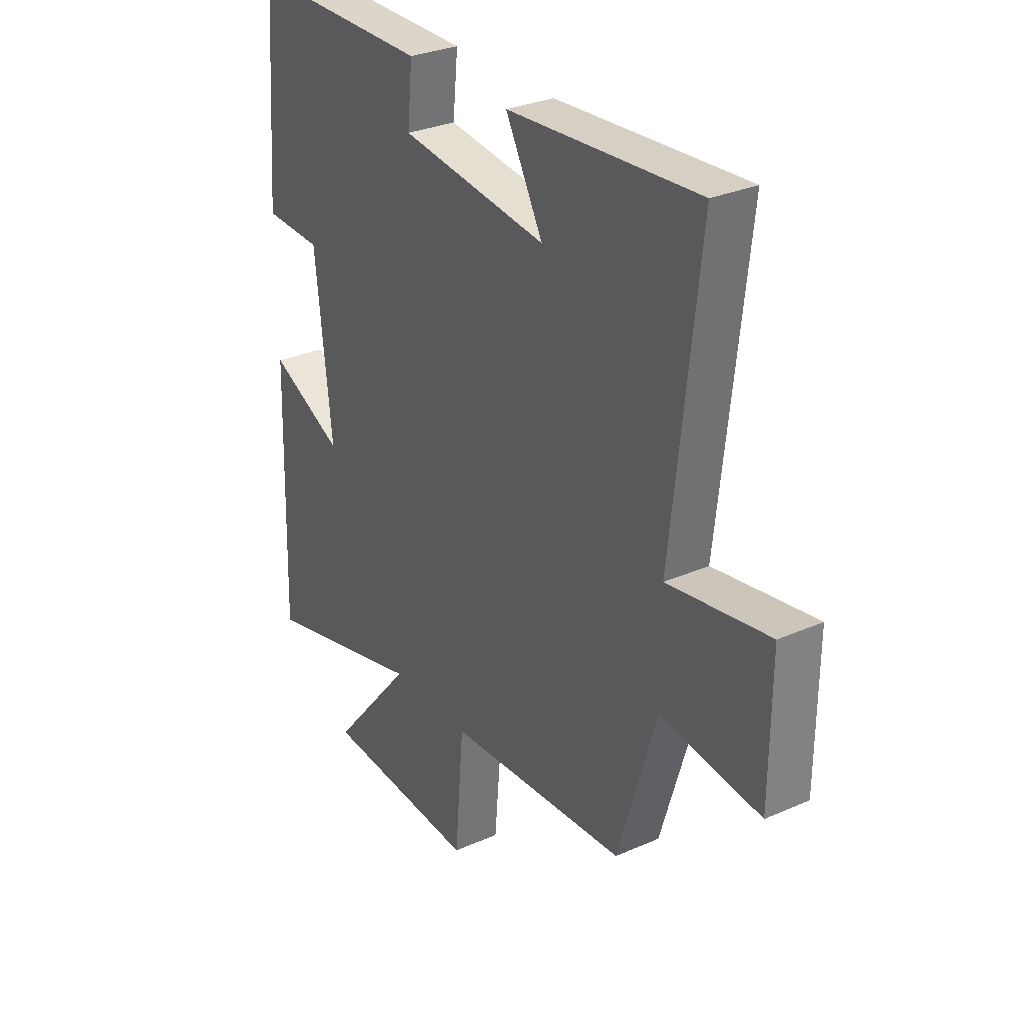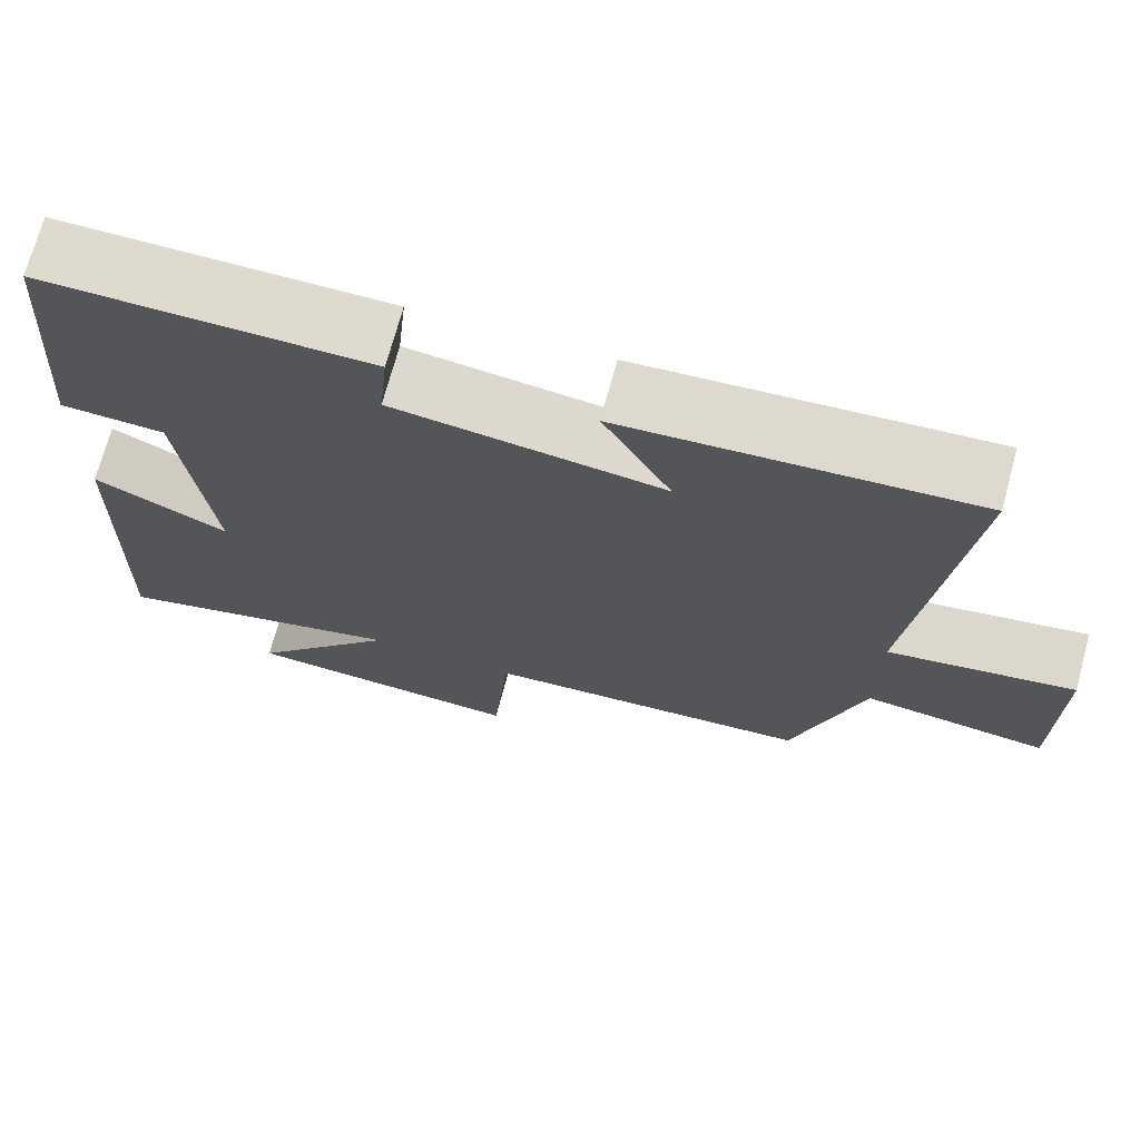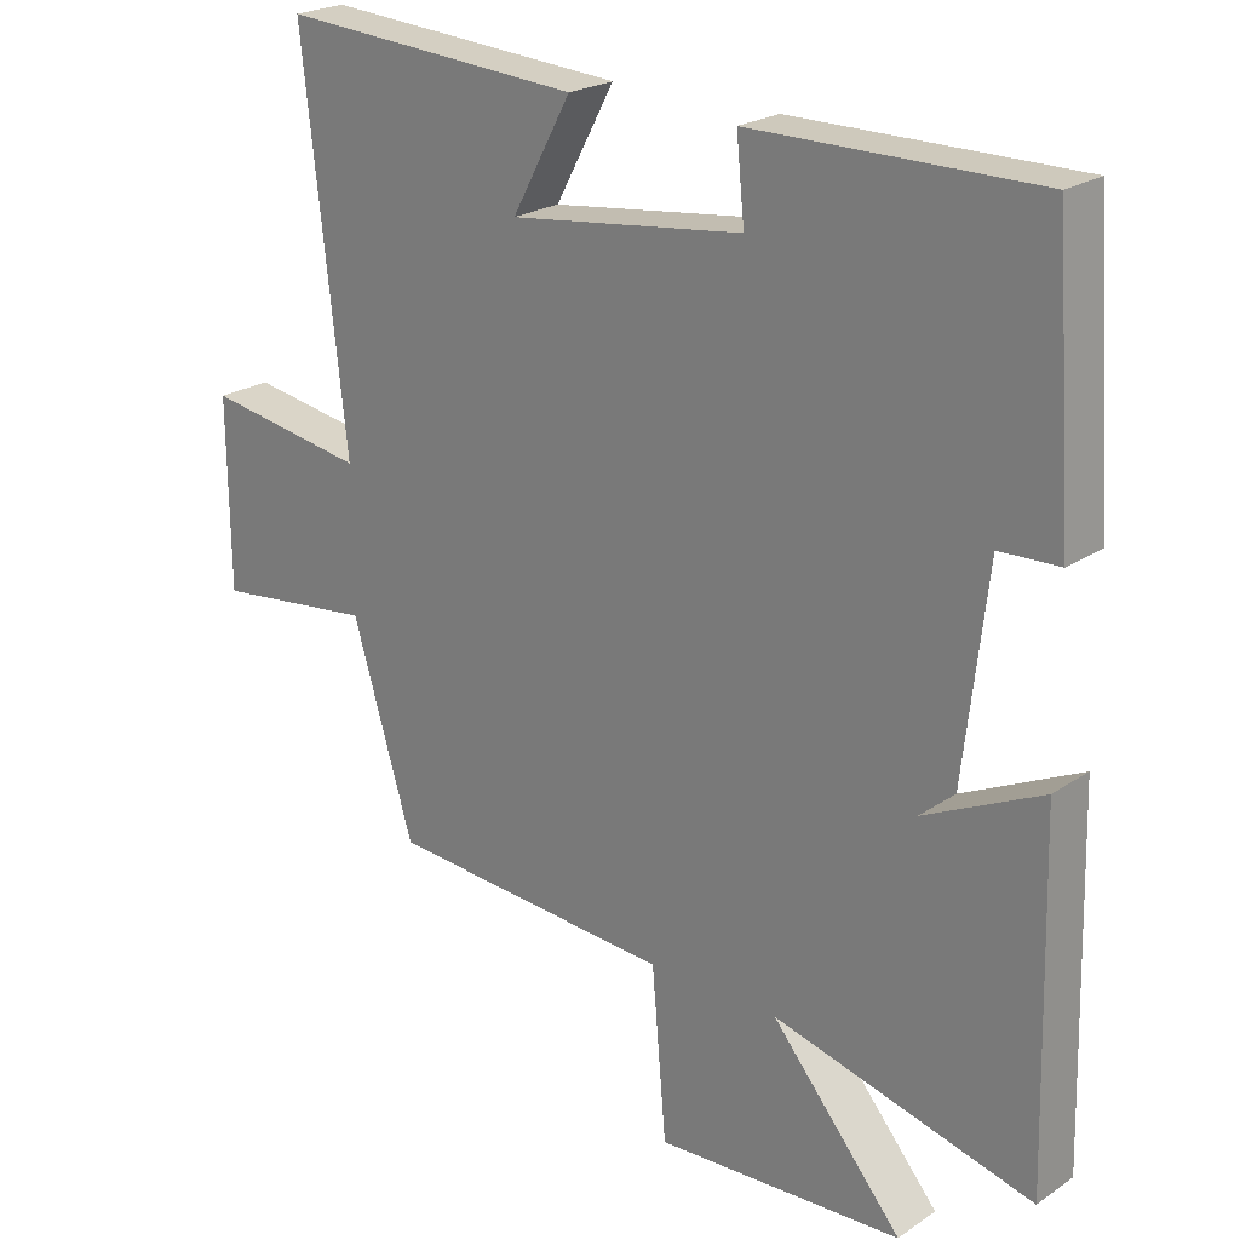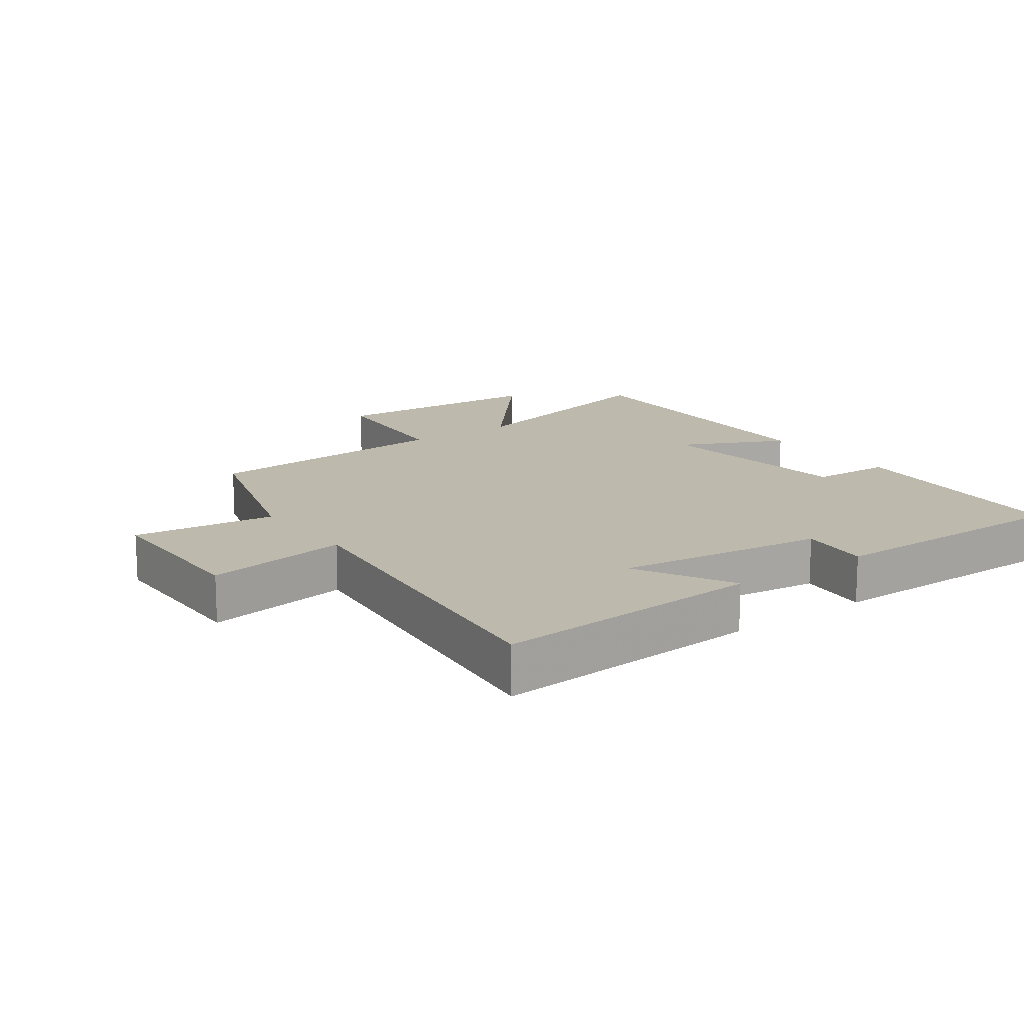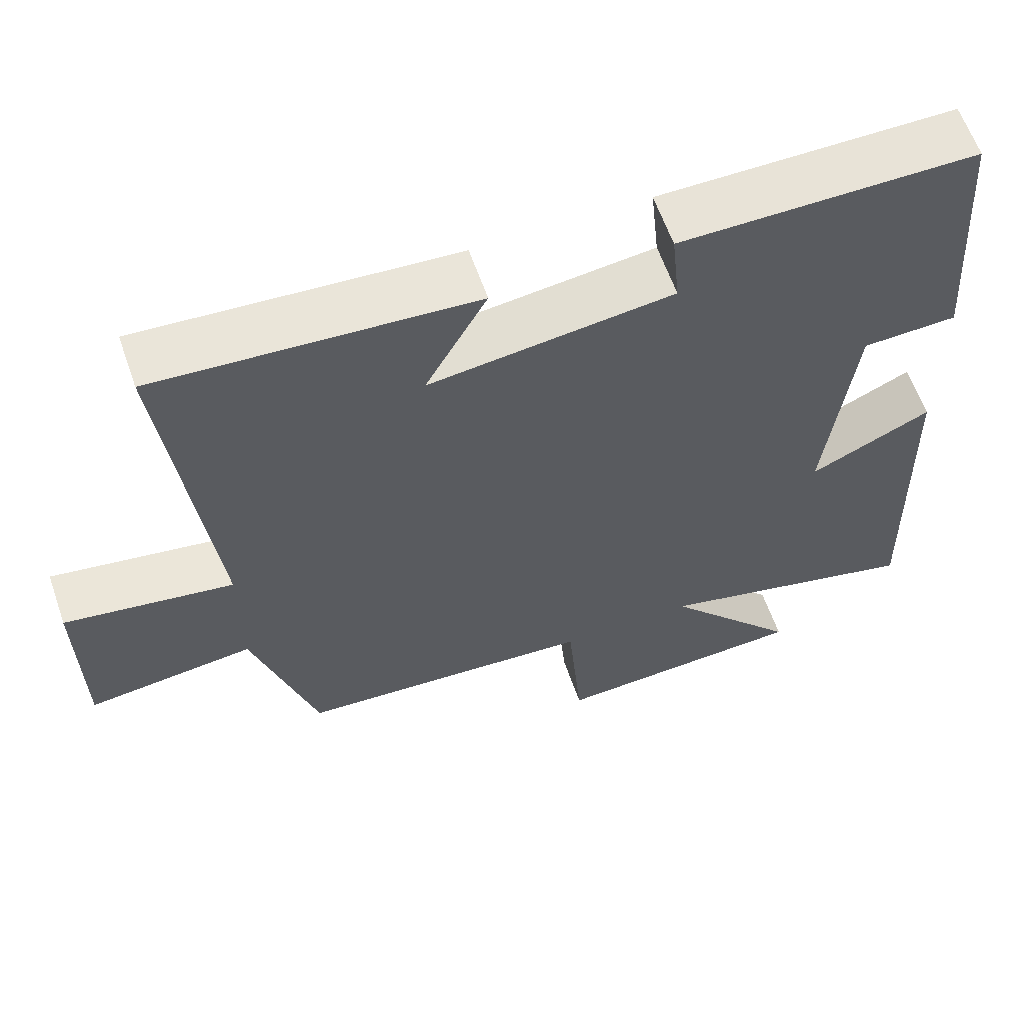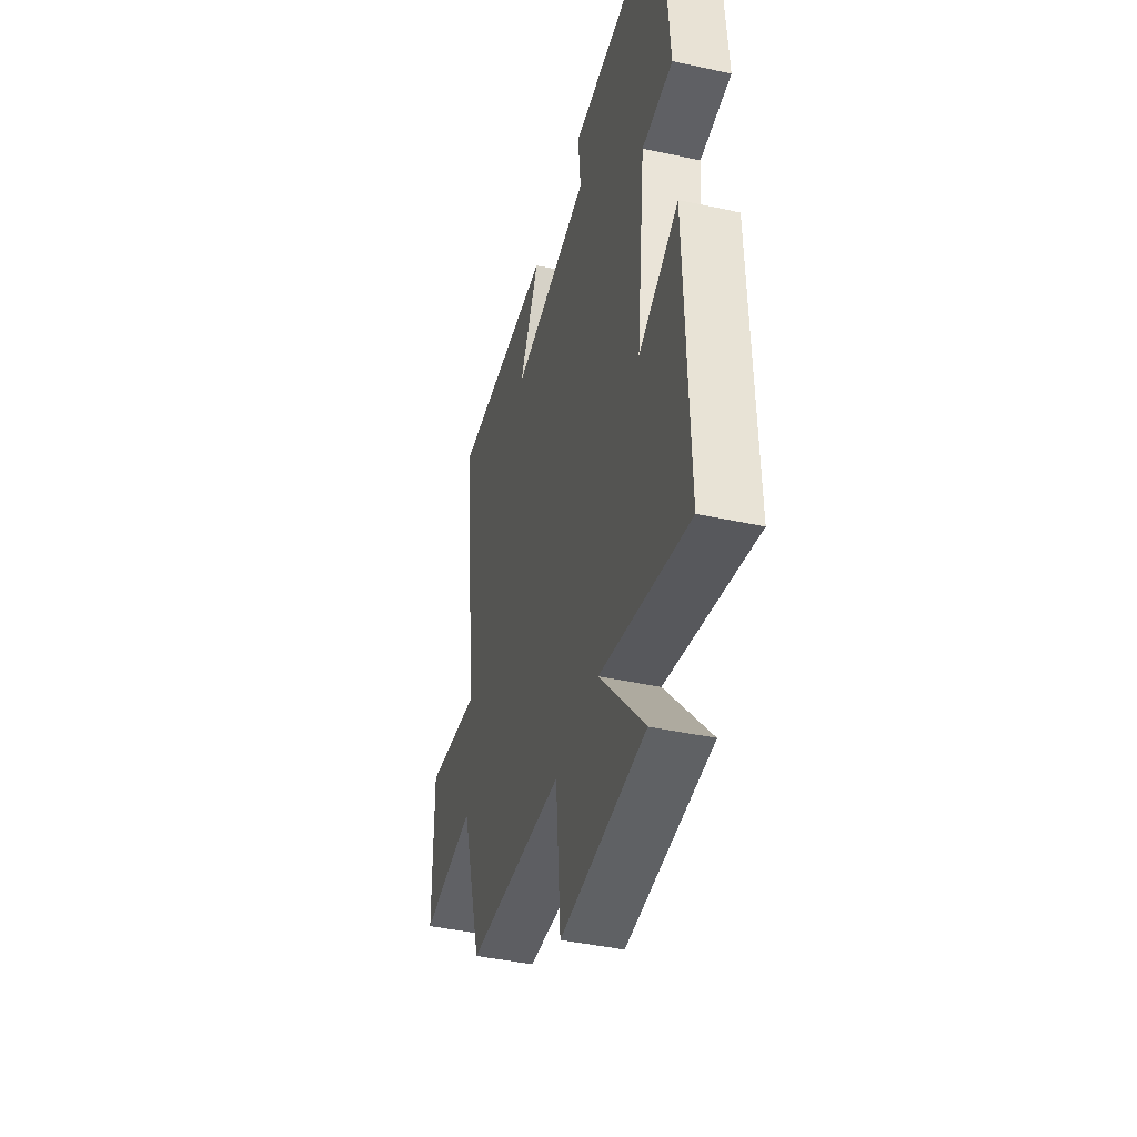
<metadata>
{"format":"obj","ext":"obj","renderer":"f3d","projection":"perspective","resolution":1024,"background":"white","views":[{"elev":29.9,"azim":-122.8,"up":"+Z"},{"elev":71.2,"azim":-164.9,"up":"+Z"},{"elev":22.7,"azim":41.2,"up":"+Z"},{"elev":15.1,"azim":-35.8,"up":"+Y"},{"elev":61.6,"azim":-19.2,"up":"+Z"},{"elev":-42.8,"azim":75.5,"up":"+Z"}]}
</metadata>
<code>
v -0.416 0.07 -0.473
v -0.5 0.07 -0.194
v -0.719 0.07 -0.22
v -0.721 0.07 0.038
v -0.5 0.07 0.002
v -0.559 0.07 0.528
v -0.145 0.07 0.5
v -0.226 0.07 0.351
v 0.094 0.07 0.391
v 0.083 0.07 0.5
v 0.473 0.07 0.501
v 0.5 0.07 0.131
v 0.375 0.07 0.126
v 0.339 0.07 -0.19
v 0.5 0.07 -0.113
v 0.513 0.07 -0.592
v 0.157 0.07 -0.5
v 0.337 0.07 -0.713
v -0.003 0.07 -0.731
v -0.023 0.07 -0.5
v -0.416 0 -0.473
v -0.5 0 -0.194
v -0.719 0 -0.22
v -0.721 0 0.038
v -0.5 0 0.002
v -0.559 0 0.528
v -0.145 0 0.5
v -0.226 0 0.351
v 0.094 0 0.391
v 0.083 0 0.5
v 0.473 0 0.501
v 0.5 0 0.131
v 0.375 0 0.126
v 0.339 0 -0.19
v 0.5 0 -0.113
v 0.513 0 -0.592
v 0.157 0 -0.5
v 0.337 0 -0.713
v -0.003 0 -0.731
v -0.023 0 -0.5
f 17 18 19 20
f 17 20 1 2
f 14 15 16 17
f 13 14 17 2
f 11 12 13
f 10 11 13
f 9 10 13
f 8 9 13 2
f 5 6 7 8
f 5 8 2
f 2 3 4 5
f 40 39 38 37
f 22 21 40 37
f 37 36 35 34
f 22 37 34 33
f 33 32 31
f 33 31 30
f 33 30 29
f 22 33 29 28
f 28 27 26 25
f 22 28 25
f 25 24 23 22
f 1 21 22 2
f 2 22 23 3
f 3 23 24 4
f 4 24 25 5
f 5 25 26 6
f 6 26 27 7
f 7 27 28 8
f 8 28 29 9
f 9 29 30 10
f 10 30 31 11
f 11 31 32 12
f 12 32 33 13
f 13 33 34 14
f 14 34 35 15
f 15 35 36 16
f 16 36 37 17
f 17 37 38 18
f 18 38 39 19
f 19 39 40 20
f 20 40 21 1

</code>
